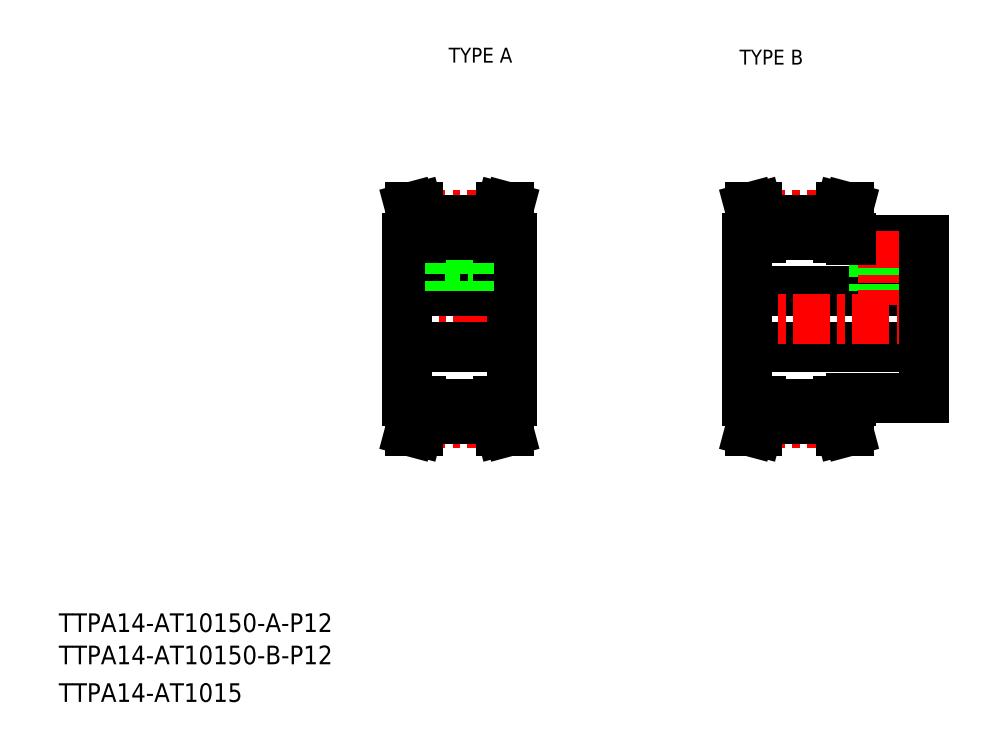
<metadata>
{"format":"dxf","ext":"dxf","renderer":"ezdxf+matplotlib","layout":"modelspace","background":"white","min_lineweight":24,"dpi":150}
</metadata>
<code>
0
SECTION
2
ENTITIES
0
TEXT
8
0
10
30.92
20
77.73
30
0
40
4
1
TTPA14-AT10150-A-P12
0
TEXT
8
0
10
30.92
20
62.73
30
0
40
4
1
TTPA14-AT1015
0
TEXT
8
0
10
114.6
20
199.9
30
0
40
3.2
1
TYPE A
0
TEXT
8
0
10
177
20
199.5
30
0
40
3.2
1
TYPE B
0
TEXT
8
0
10
30.92
20
70.8
30
0
40
4
1
TTPA14-AT10150-B-P12
0
LINE
8
CENTER
10
102.9
20
144.8
30
0
11
130.9
21
144.8
31
0
0
LINE
8
0
10
113.9
20
163
30
0
11
113.9
21
157.7
31
0
0
LINE
8
0
10
119.9
20
163
30
0
11
119.9
21
157.7
31
0
0
LINE
8
0
10
105.6
20
144.8
30
0
11
105.6
21
162.3
31
0
0
LINE
8
0
10
128.1
20
144.8
30
0
11
128.1
21
162.3
31
0
0
LINE
8
CENTER
10
116.9
20
167.1
30
0
11
116.9
21
144.8
31
0
0
LINE
8
0
10
125.1
20
127.3
30
0
11
125.1
21
123.5
31
0
0
LINE
8
0
10
126.7
20
127.3
30
0
11
126.7
21
123.7
31
0
0
LINE
8
0
10
107
20
127.3
30
0
11
107
21
123.7
31
0
0
LINE
8
0
10
108.6
20
127.3
30
0
11
108.6
21
123.5
31
0
0
LINE
8
CENTER
10
105.9
20
122.6
30
0
11
127.9
21
122.6
31
0
0
LINE
8
0
10
108.6
20
123.5
30
0
11
107.9
21
120.8
31
0
0
LINE
8
0
10
107
20
123.7
30
0
11
106.2
21
120.8
31
0
0
LINE
8
0
10
107.9
20
120.8
30
0
11
106.2
21
120.8
31
0
0
LINE
8
0
10
125.1
20
123.5
30
0
11
125.8
21
120.8
31
0
0
LINE
8
0
10
125.8
20
120.8
30
0
11
127.5
21
120.8
31
0
0
LINE
8
0
10
126.7
20
123.7
30
0
11
127.5
21
120.8
31
0
0
LINE
8
0
10
108.6
20
123.5
30
0
11
125.1
21
123.5
31
0
0
LINE
8
0
10
128.1
20
144.8
30
0
11
128.1
21
127.3
31
0
0
LINE
8
0
10
105.6
20
144.8
30
0
11
105.6
21
127.3
31
0
0
LINE
8
0
10
105.6
20
138.8
30
0
11
128.1
21
138.8
31
0
0
LINE
8
0
10
105.6
20
127.3
30
0
11
108.6
21
127.3
31
0
0
LINE
8
0
10
128.1
20
127.3
30
0
11
125.1
21
127.3
31
0
0
LINE
8
0
10
108.6
20
126.7
30
0
11
125.1
21
126.7
31
0
0
LINE
8
0
10
105.6
20
150.8
30
0
11
128.1
21
150.8
31
0
0
LINE
8
0
10
114.9
20
157.7
30
0
11
114.9
21
150.8
31
0
0
LINE
8
0
10
115.3
20
157.7
30
0
11
115.3
21
150.8
31
0
0
LINE
8
0
10
118.5
20
157.7
30
0
11
118.5
21
150.8
31
0
0
LINE
8
0
10
118.9
20
157.7
30
0
11
118.9
21
150.8
31
0
0
LINE
8
0
10
113.9
20
157.7
30
0
11
119.9
21
157.7
31
0
0
LINE
8
0
10
108.6
20
166.2
30
0
11
107.9
21
168.8
31
0
0
LINE
8
0
10
107
20
166
30
0
11
106.2
21
168.8
31
0
0
LINE
8
0
10
126.7
20
166
30
0
11
127.5
21
168.8
31
0
0
LINE
8
0
10
125.1
20
166.2
30
0
11
125.8
21
168.8
31
0
0
LINE
8
0
10
105.6
20
162.3
30
0
11
108.6
21
162.3
31
0
0
LINE
8
CENTER
10
105.9
20
167.1
30
0
11
127.9
21
167.1
31
0
0
LINE
8
0
10
107
20
162.3
30
0
11
107
21
166
31
0
0
LINE
8
0
10
108.6
20
162.3
30
0
11
108.6
21
166.2
31
0
0
LINE
8
0
10
108.6
20
166.2
30
0
11
125.1
21
166.2
31
0
0
LINE
8
0
10
126.7
20
162.3
30
0
11
126.7
21
166
31
0
0
LINE
8
0
10
125.1
20
162.3
30
0
11
125.1
21
166.2
31
0
0
LINE
8
0
10
128.1
20
162.3
30
0
11
125.1
21
162.3
31
0
0
LINE
8
0
10
108.6
20
163
30
0
11
125.1
21
163
31
0
0
LINE
8
0
10
107.9
20
168.8
30
0
11
106.2
21
168.8
31
0
0
LINE
8
0
10
125.8
20
168.8
30
0
11
127.5
21
168.8
31
0
0
LINE
8
0
10
178.5
20
138.8
30
0
11
216.5
21
138.8
31
0
0
LINE
8
0
10
201
20
127.8
30
0
11
216.5
21
127.8
31
0
0
LINE
8
0
10
201
20
161.8
30
0
11
216.5
21
161.8
31
0
0
LINE
8
0
10
178.5
20
150.8
30
0
11
216.5
21
150.8
31
0
0
LINE
8
CENTER
10
175.8
20
144.8
30
0
11
218.8
21
144.8
31
0
0
LINE
8
0
10
198
20
166.2
30
0
11
198.7
21
168.8
31
0
0
LINE
8
0
10
199.6
20
166
30
0
11
200.4
21
168.8
31
0
0
LINE
8
0
10
179.9
20
166
30
0
11
179.1
21
168.8
31
0
0
LINE
8
0
10
181.5
20
166.2
30
0
11
180.8
21
168.8
31
0
0
LINE
8
0
10
178.5
20
144.8
30
0
11
178.5
21
127.3
31
0
0
LINE
8
0
10
181.5
20
127.3
30
0
11
181.5
21
123.5
31
0
0
LINE
8
0
10
179.9
20
127.3
30
0
11
179.9
21
123.7
31
0
0
LINE
8
0
10
199.6
20
127.3
30
0
11
199.6
21
123.7
31
0
0
LINE
8
0
10
198
20
127.3
30
0
11
198
21
123.5
31
0
0
LINE
8
0
10
181.5
20
123.5
30
0
11
180.8
21
120.8
31
0
0
LINE
8
CENTER
10
178.8
20
122.6
30
0
11
200.8
21
122.6
31
0
0
LINE
8
0
10
179.9
20
123.7
30
0
11
179.1
21
120.8
31
0
0
LINE
8
0
10
180.8
20
120.8
30
0
11
179.1
21
120.8
31
0
0
LINE
8
0
10
199.6
20
123.7
30
0
11
200.4
21
120.8
31
0
0
LINE
8
0
10
198
20
123.5
30
0
11
198.7
21
120.8
31
0
0
LINE
8
0
10
181.5
20
123.5
30
0
11
198
21
123.5
31
0
0
LINE
8
0
10
181.5
20
126.7
30
0
11
198
21
126.7
31
0
0
LINE
8
0
10
198.7
20
120.8
30
0
11
200.4
21
120.8
31
0
0
LINE
8
0
10
178.5
20
127.3
30
0
11
181.5
21
127.3
31
0
0
LINE
8
0
10
201
20
127.3
30
0
11
198
21
127.3
31
0
0
LINE
8
0
10
201
20
127.8
30
0
11
201
21
127.3
31
0
0
LINE
8
0
10
205.8
20
161.8
30
0
11
205.8
21
150.8
31
0
0
LINE
8
0
10
206.2
20
161.8
30
0
11
206.2
21
150.8
31
0
0
LINE
8
0
10
209.4
20
161.8
30
0
11
209.4
21
150.8
31
0
0
LINE
8
0
10
209.8
20
161.8
30
0
11
209.8
21
150.8
31
0
0
LINE
8
CENTER
10
207.8
20
163.8
30
0
11
207.8
21
147.8
31
0
0
LINE
8
0
10
178.5
20
144.8
30
0
11
178.5
21
162.3
31
0
0
LINE
8
CENTER
10
178.8
20
167.1
30
0
11
200.8
21
167.1
31
0
0
LINE
8
0
10
178.5
20
162.3
30
0
11
181.5
21
162.3
31
0
0
LINE
8
0
10
179.9
20
162.3
30
0
11
179.9
21
166
31
0
0
LINE
8
0
10
201
20
161.8
30
0
11
201
21
162.3
31
0
0
LINE
8
0
10
181.5
20
163
30
0
11
198
21
163
31
0
0
LINE
8
0
10
201
20
162.3
30
0
11
198
21
162.3
31
0
0
LINE
8
0
10
198
20
162.3
30
0
11
198
21
166.2
31
0
0
LINE
8
0
10
199.6
20
162.3
30
0
11
199.6
21
166
31
0
0
LINE
8
0
10
181.5
20
166.2
30
0
11
198
21
166.2
31
0
0
LINE
8
0
10
181.5
20
162.3
30
0
11
181.5
21
166.2
31
0
0
LINE
8
0
10
180.8
20
168.8
30
0
11
179.1
21
168.8
31
0
0
LINE
8
0
10
198.7
20
168.8
30
0
11
200.4
21
168.8
31
0
0
LINE
8
0
10
216.5
20
127.8
30
0
11
216.5
21
144.8
31
0
0
LINE
8
0
10
216.5
20
161.8
30
0
11
216.5
21
144.8
31
0
0
ENDSEC
0
EOF

</code>
